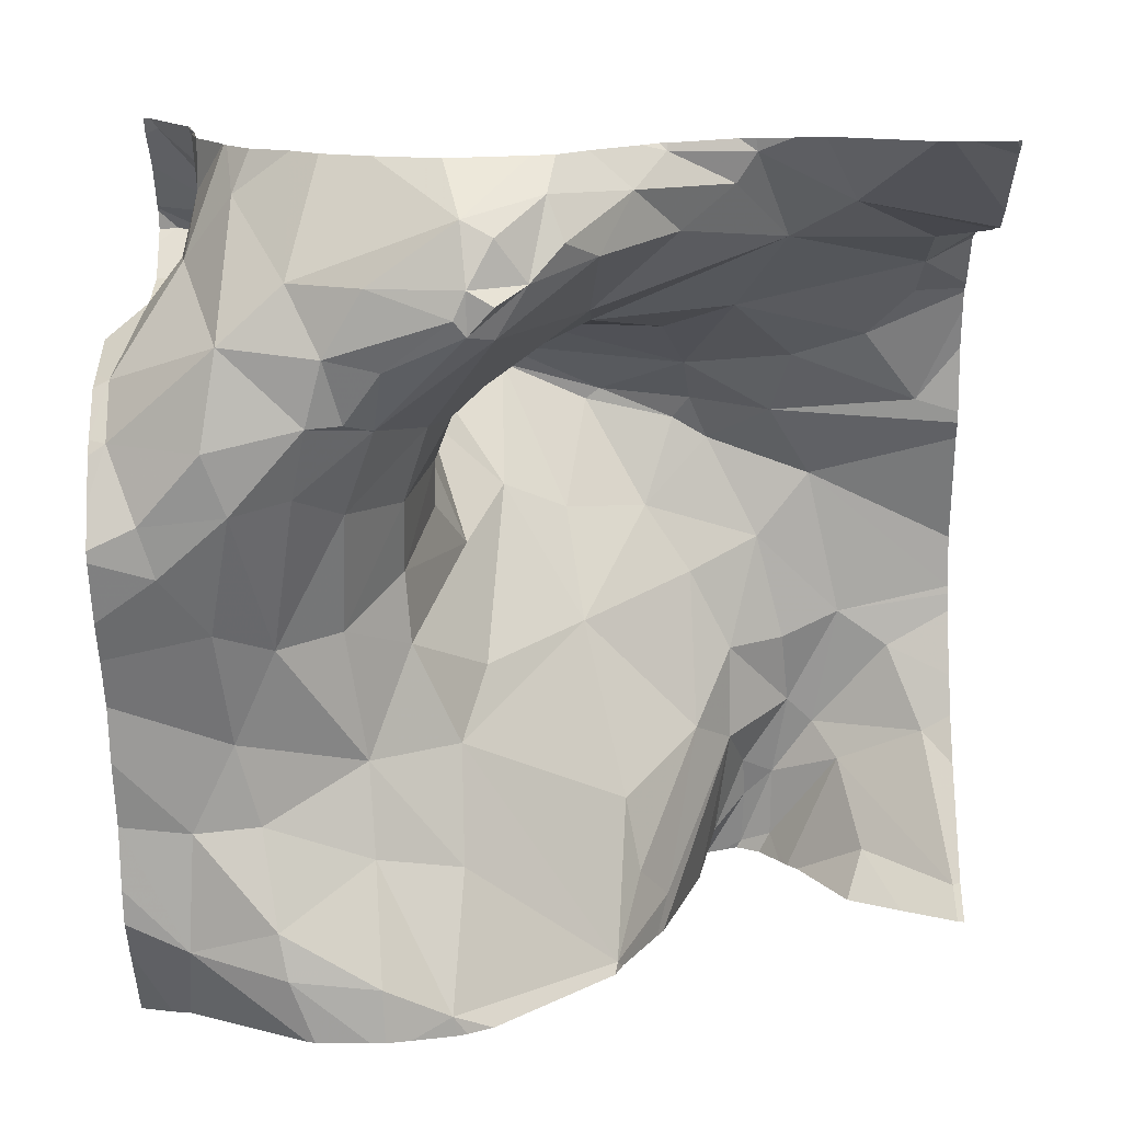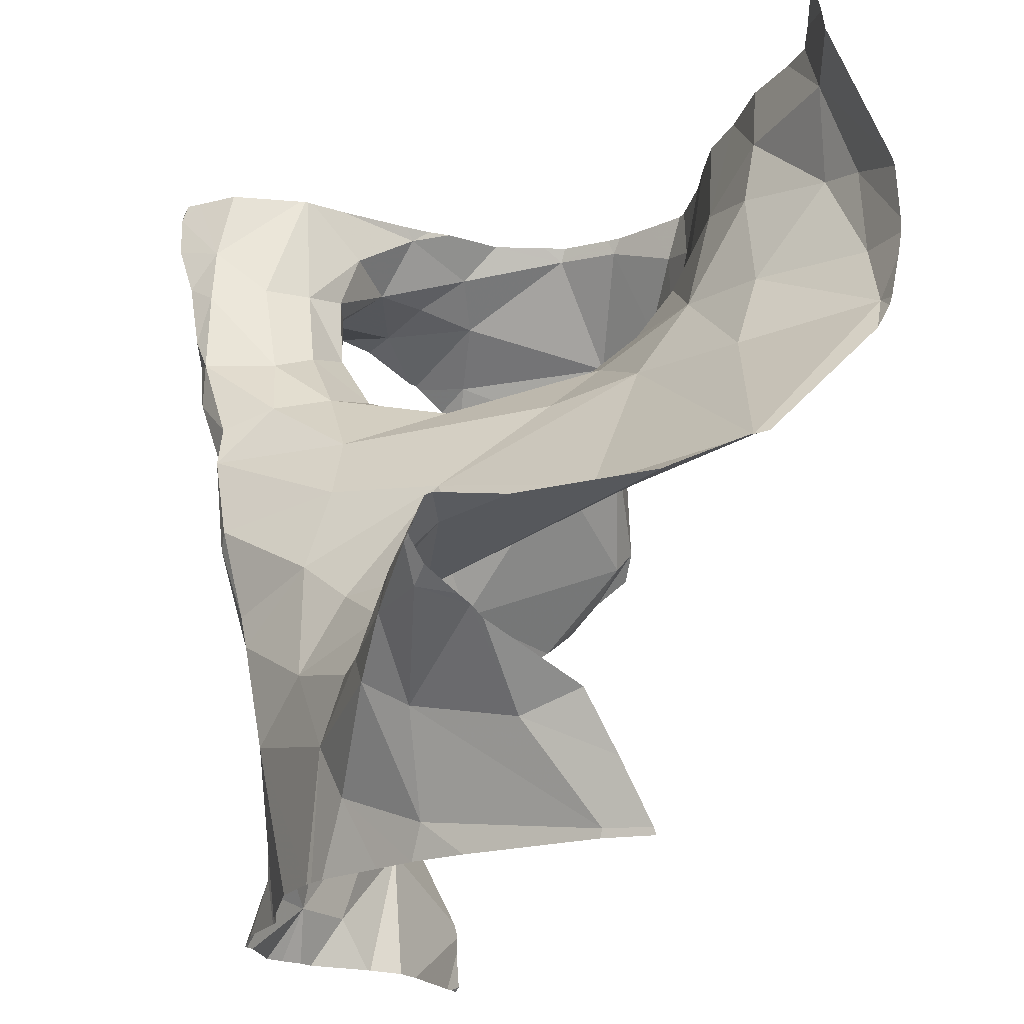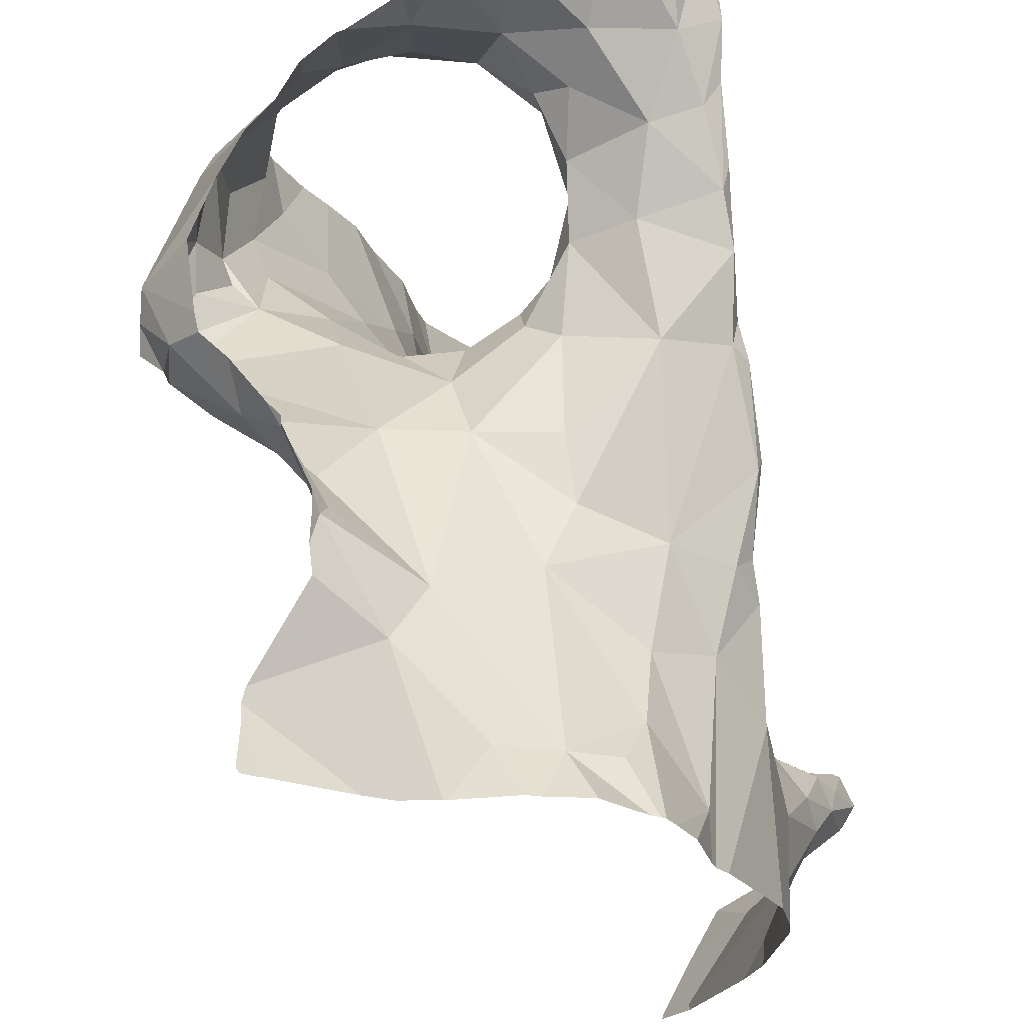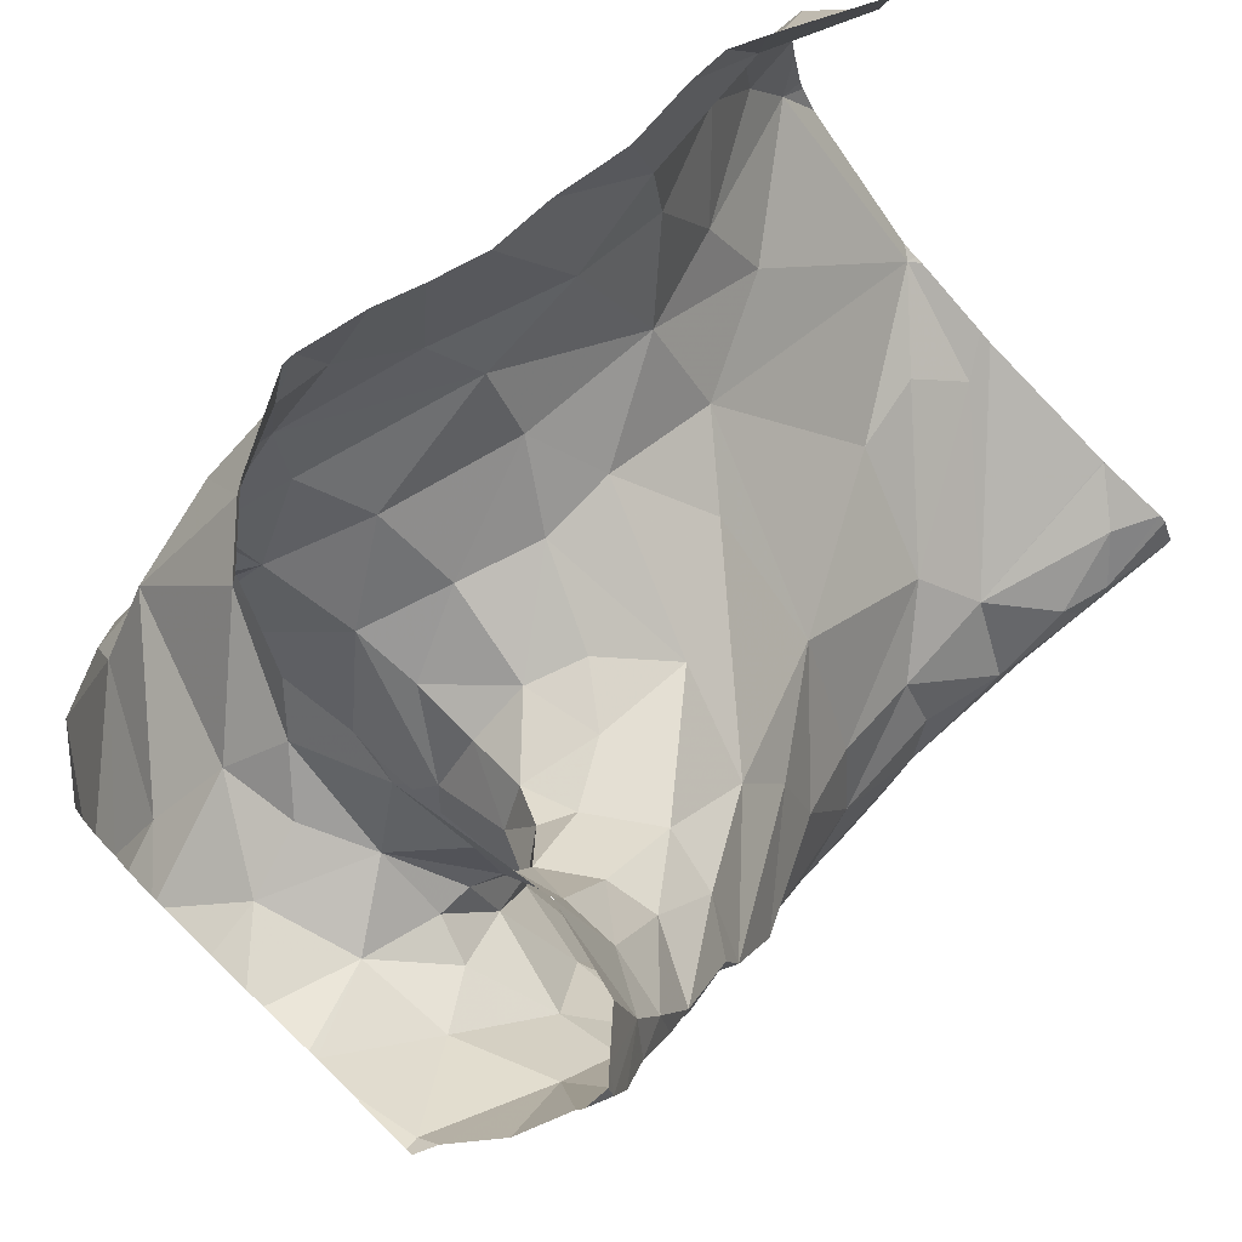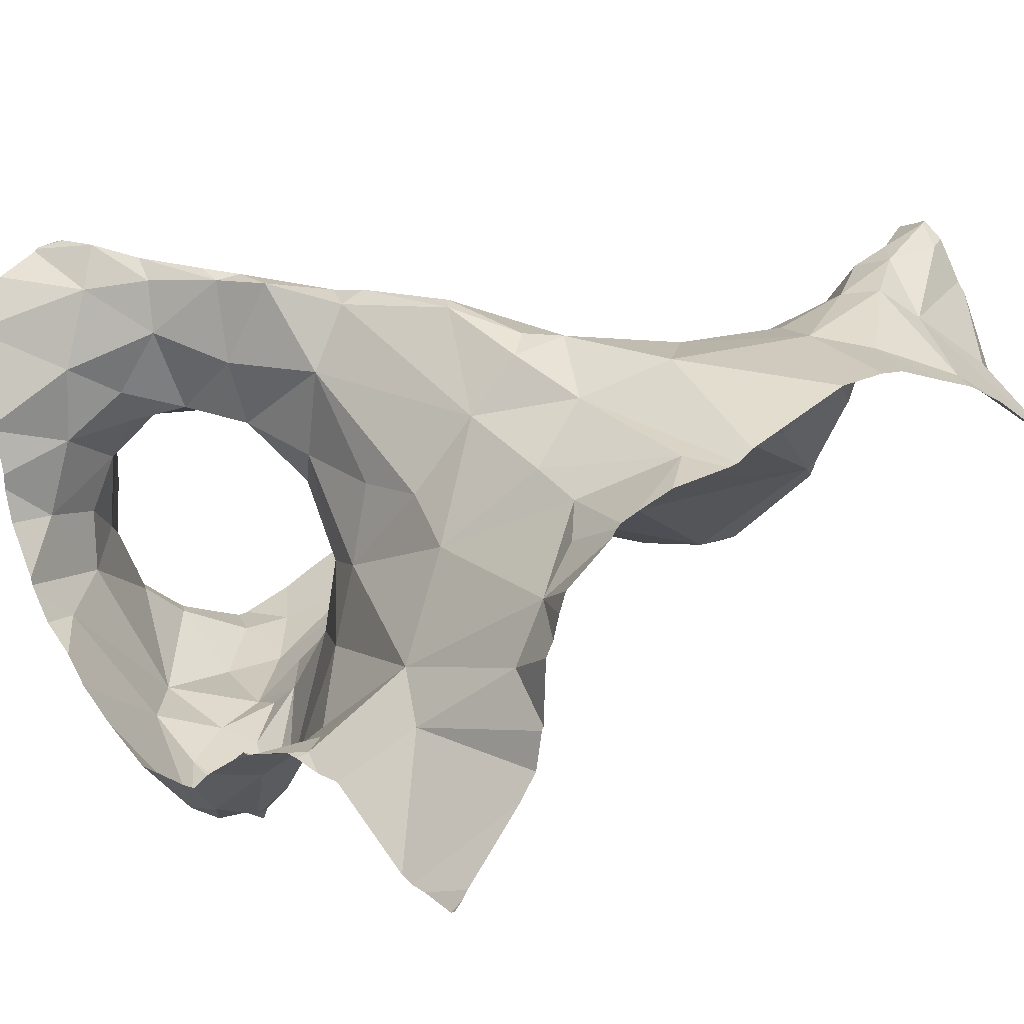
<metadata>
{"format":"obj","ext":"obj","renderer":"f3d","projection":"perspective","resolution":1024,"background":"white","views":[{"elev":-74.7,"azim":-89.2,"up":"+Z"},{"elev":-19.3,"azim":64.8,"up":"+Y"},{"elev":-26.0,"azim":-76.8,"up":"+Y"},{"elev":79.9,"azim":-47.0,"up":"+Y"},{"elev":23.0,"azim":-40.2,"up":"+Z"}]}
</metadata>
<code>
v -45.95 277.8 503.3
v -46.79 278.4 503.3
v -46.7 278.1 503.3
v -46.72 278.2 503.2
v -46.75 278.2 503.3
v -46.77 278.3 503.2
v -46.76 278.3 503.2
v -46.68 278.4 502.9
v -46.63 278.4 502.8
v -46.79 278.2 502.8
v -46.73 278.3 502.8
v -46.72 278.2 502.8
v -46.62 278.1 503
v -46.66 278.1 503.1
v -46.67 278 503
v -46.64 278.1 503.1
v -46.62 278.1 503.1
v -46.87 277.9 502.9
v -45.95 277.8 503.3
v -46.87 278 502.8
v -46.74 277.5 503.2
v -46.69 278.4 503.2
v -46.79 278.4 503.4
v -46.63 278.3 502.8
v -46.55 278.4 502.8
v -46.86 278 502.8
v -46.84 278 502.7
v -46.74 278.4 503
v -46.79 278.3 502.9
v -46.78 278.3 503
v -45.95 277.9 503
v -45.95 277.7 503.3
v -46.9 277.8 502.9
v -45.95 277.9 503
v -46.53 278.1 502.9
v -46.44 278.1 503
v -46.55 278.1 503
v -46.61 278.4 502.8
v -46.76 277.5 503.2
v -46.78 277.5 503.1
v -46.79 277.7 503.1
v -46.79 278.3 503.3
v -46.74 278.3 503.3
v -46.67 277.5 503.3
v -46.69 277.5 503.3
v -45.95 277.8 503.4
v -46.8 278.4 503.3
v -46.18 278.3 502.9
v -46.19 278.3 502.9
v -46.28 278.3 502.9
v -46.67 278 503.3
v -46.67 278.1 503.4
v -46.63 278 503.3
v -45.95 277.8 503.4
v -46.85 278.3 503
v -45.95 277.9 503
v -45.98 277.7 503.4
v -45.96 277.7 503.4
v -46.53 277.5 503.3
v -46.61 277.8 503.3
v -46.46 277.6 503.3
v -46.39 277.7 503.3
v -46.28 277.6 503.3
v -46.51 277.8 503.3
v -46.55 277.7 503.3
v -46.43 277.8 503.3
v -46 277.6 503.2
v -46.1 277.6 503.3
v -46.55 277.5 503.3
v -46 277.8 503.3
v -45.95 277.8 503.3
v -46.79 277.5 503.2
v -46.75 278.3 503.1
v -46.83 278.3 503.1
v -46.7 278.4 503
v -46.14 277.6 503.4
v -46.07 277.7 503.4
v -46.69 278.3 503.3
v -46.71 278.3 503.3
v -46.68 278.3 503.3
v -46.57 277.9 503.4
v -46.6 278 503.4
v -46.43 278.1 503.1
v -46.49 278.1 503.1
v -46.03 277.7 503.4
v -46.08 277.7 503.4
v -46.51 277.5 503.3
v -46.63 277.7 503.2
v -46.56 277.5 503.3
v -46.65 277.6 503.2
v -46.7 277.7 503.2
v -46.26 277.7 503.3
v -46.25 277.7 503.3
v -46.44 277.9 503.3
v -46.32 277.9 503.2
v -46.14 277.7 503.3
v -46.89 277.5 502.9
v -46.17 277.7 503.3
v -46.56 277.8 503.3
v -46.53 277.8 503.3
v -46.55 277.9 503.4
v -46.61 278.1 503.2
v -46.77 278.4 503.4
v -46.69 278.4 503.2
v -46.47 278 503.2
v -46.57 278.1 503.3
v -46.35 277.8 503.3
v -46.24 277.5 503.3
v -46.75 278.4 503.3
v -46.14 277.5 503.3
v -45.99 277.5 503.2
v -46.72 278.4 503.3
v -46.85 278.4 503.3
v -46.89 278.4 503.3
v -46.7 278.4 503.1
v -46.68 278.1 503.2
v -46.67 278 503.2
v -46.67 278.2 503.4
v -46.7 278.2 503.4
v -46.61 278.1 503.3
v -46.7 278.2 503.3
v -46.73 278.3 503.4
v -46.63 278.2 503.3
v -46.76 278.3 503.4
v -46.82 278.3 503.2
v -46.56 278.1 503.2
v -46.7 278.4 503.1
v -46.68 278.3 503.2
v -46.77 278.4 503.4
v -45.95 278.1 502.8
v -45.95 277.7 503.3
v -46.9 278.4 503.3
v -46.71 278.4 503.1
v -46.79 277.5 503.1
v -46.38 277.5 503.3
v -45.98 278.1 502.8
v -45.95 277.7 503.4
v -46.86 277.8 503
v -46.82 277.8 502.9
v -46.79 278.1 502.8
v -45.95 277.7 503.4
v -46.89 277.7 503
v -45.95 278.1 502.8
v -45.95 277.7 503.4
v -45.95 277.7 503.4
v -45.95 277.7 503.3
v -46.83 277.6 503
v -45.96 277.9 503
v -46.62 277.5 503.3
v -46.78 277.5 503.2
v -46.04 277.9 503.1
v -46 277.8 503.1
v -46.17 277.8 503.2
v -46.77 277.5 503.2
v -46.71 277.5 503.3
v -46.64 278.2 503.2
v -46.24 278.1 503
v -46.13 277.9 503.1
v -46.54 278.1 503.1
v -46.67 278.2 503.2
v -46.67 277.8 503.2
v -46.68 277.9 503.2
v -46.7 277.5 503.2
v -46.7 277.9 503.1
v -46.7 278.3 503.2
v -46.72 278.3 503.2
v -46.05 278.4 502.9
v -46.08 278.3 502.8
v -46.14 278.1 502.9
v -46.31 277.5 503.3
v -46.31 277.5 503.3
v -46.36 278.1 503
v -46.24 278.2 502.9
v -46.65 278.2 502.8
v -46.64 278.1 502.8
v -46.71 278.1 502.8
v -46.11 278.1 502.9
v -46.79 278 502.8
v -46.81 277.9 502.8
v -46.83 277.9 502.8
v -46.76 278 502.7
v -46.79 278 502.7
v -46.62 278.1 502.9
v -46.74 278 502.8
v -46.73 277.9 503
v -46.74 278 502.7
v -46.78 278 502.7
v -46.49 278.4 502.8
v -46.65 278.2 502.8
v -46.56 278.3 502.8
v -46.57 278.2 502.8
v -46.86 278.3 502.9
v -46.42 278.3 502.8
v -46.02 278.1 502.8
v -46.03 278.2 502.8
v -46.62 278.1 503
v -46.4 278.2 502.9
v -46.39 278.2 502.9
v -46.54 278.2 502.9
v -46.31 278 503.1
v -46.91 277.9 502.8
v -46.91 277.9 502.9
v -46.91 278.1 502.8
v -46.91 278.1 502.8
v -46.91 277.8 502.9
v -46.91 277.9 502.9
v -46.91 277.5 502.9
v -46.91 277.5 502.9
v -46.91 278.3 503
v -46.91 278.3 503.1
v -46.91 278.4 503.2
v -46.91 278.4 503.2
v -46.91 278.4 503.3
v -46.91 277.7 503
v -46.91 277.8 503
v -46.91 278.3 503
v -46.91 278.3 503
v -46.91 277.7 503
v -46.91 277.6 502.9
v -46.91 277.7 503
v -46.91 277.8 502.9
v -46.91 278.4 503.2
v -46.91 278.3 503.1
v -46.91 278 502.8
v -46.67 278.4 502.9
v -46.91 277.5 502.9
v -46.91 278.2 502.9
v -46.91 278.2 502.9
v -46.91 278.3 502.9
v -46.91 278.3 503
v -45.95 277.8 503.1
v -45.95 277.6 503.2
v -45.95 278.1 502.8
v -45.95 278 502.9
v -45.95 278.4 502.9
v -45.95 278.4 502.9
v -45.95 278.1 502.8
v -45.95 278.2 502.8
v -45.95 278.2 502.8
v -45.95 278.2 502.8
v -45.95 277.5 503.2
v -45.95 277.8 503.3
v -46.63 278.4 502.8
v -45.95 277.5 503.1
v -45.95 277.8 503.1
v -46.8 277.5 503.1
v -46.8 277.5 503
v -46.11 277.5 503.3
v -45.99 277.5 503.2
v -46.7 277.5 503.3
v -46.28 277.5 503.3
v -46.16 277.5 503.3
v -46.21 277.5 503.3
v -46.82 277.5 503
v -46.89 277.5 502.9
v -46.9 277.5 502.9
v -46.91 277.5 502.9
v -45.98 277.5 503.2
v -45.95 277.5 503.1
v -46.57 278.4 502.8
v -46.7 278.4 503
v -46.71 278.4 502.9
v -46.69 278.4 503.2
v -46.09 278.4 502.8
v -46.05 278.4 502.9
v -46.2 278.4 502.8
v -46.13 278.4 502.8
v -46.28 278.4 502.8
v -46.51 278.4 502.8
v -46.53 278.4 502.8
v -46.44 278.4 502.8
v -46.04 278.4 502.9
v -46.68 278.4 502.9
v -46.4 278.4 502.8
v -46.69 278.4 503.2
v -46.7 278.4 503.2
v -46.34 278.4 502.8
v -46.9 278.4 503.3
v -46.91 278.4 503.3
v -46.05 278.4 502.9
v -45.95 278.4 502.9
f 4 3 5
f 4 6 7
f 8 9 243
f 11 10 12
f 14 13 15
f 14 16 17
f 18 20 201
f 266 48 167
f 9 24 25
f 26 20 27
f 29 28 30
f 252 110 108
f 36 35 37
f 40 21 41
f 43 42 5
f 265 167 235
f 49 48 50
f 52 51 53
f 235 236 272
f 144 57 137
f 51 60 53
f 62 61 63
f 61 64 65
f 64 62 66
f 32 67 146
f 19 70 54
f 55 73 74
f 51 52 3
f 76 68 77
f 79 78 80
f 53 81 82
f 83 36 84
f 86 85 70
f 57 68 32
f 77 85 86
f 77 68 57
f 89 88 90
f 85 58 145
f 58 85 77
f 57 58 77
f 251 108 171
f 54 85 46
f 91 88 60
f 62 92 93
f 95 94 66
f 70 71 96
f 98 86 96
f 81 99 100
f 77 86 98
f 82 101 94
f 65 99 60
f 101 66 94
f 17 16 102
f 61 62 64
f 98 93 92
f 100 64 66
f 94 105 82
f 100 66 101
f 82 105 106
f 99 65 64
f 76 98 63
f 101 81 100
f 107 62 93
f 63 108 76
f 98 92 63
f 64 100 99
f 68 76 110
f 76 77 98
f 108 110 76
f 67 68 111
f 88 65 60
f 264 167 265
f 63 92 62
f 87 65 59
f 59 89 69
f 263 79 80
f 262 28 8
f 44 90 45
f 117 116 14
f 65 88 89
f 261 133 28
f 81 53 60
f 118 78 119
f 101 82 81
f 120 52 53
f 119 121 118
f 120 82 106
f 81 60 99
f 78 122 119
f 106 123 118
f 82 120 53
f 42 43 124
f 42 125 5
f 118 121 52
f 42 124 2
f 121 43 5
f 123 78 118
f 52 120 118
f 120 106 118
f 122 43 121
f 121 119 122
f 124 43 122
f 126 106 105
f 5 3 121
f 52 121 3
f 55 30 73
f 6 125 74
f 104 127 22
f 2 129 23
f 129 124 79
f 79 124 122
f 122 78 79
f 109 79 112
f 125 132 211
f 114 42 113
f 261 28 262
f 260 9 25
f 139 138 41
f 10 140 12
f 235 167 239
f 216 55 217
f 29 30 55
f 250 163 155
f 134 147 246
f 91 41 21
f 138 139 18
f 234 136 56
f 142 138 33
f 14 116 16
f 215 33 221
f 249 111 248
f 147 142 218
f 207 147 219
f 111 110 248
f 147 41 142
f 41 138 142
f 148 151 152
f 96 152 153
f 33 18 202
f 248 110 252
f 123 156 80
f 158 157 95
f 147 40 41
f 51 3 116
f 117 14 15
f 17 102 159
f 96 71 1
f 151 158 153
f 102 16 160
f 126 123 106
f 128 80 156
f 133 127 73
f 60 51 161
f 107 153 95
f 62 107 66
f 153 158 95
f 156 123 126
f 83 84 159
f 102 156 126
f 38 9 260
f 110 111 68
f 51 162 161
f 163 21 155
f 21 40 72
f 91 161 164
f 117 162 51
f 160 16 116
f 15 164 117
f 164 162 117
f 156 160 128
f 128 165 127
f 160 4 166
f 7 166 4
f 166 7 73
f 7 74 73
f 166 165 160
f 125 6 5
f 6 4 5
f 21 163 90
f 45 163 250
f 60 161 91
f 4 116 3
f 74 125 212
f 210 74 223
f 266 167 267
f 201 26 224
f 168 49 169
f 18 33 138
f 173 172 157
f 175 174 176
f 136 177 148
f 148 177 157
f 75 133 261
f 179 178 180
f 181 140 182
f 184 183 175
f 139 41 185
f 184 186 178
f 187 178 186
f 187 182 178
f 247 147 207
f 181 186 176
f 246 147 247
f 186 184 175
f 25 188 269
f 178 182 27
f 20 180 178
f 139 179 18
f 175 176 186
f 181 182 186
f 187 186 182
f 185 15 183
f 184 178 179
f 174 12 176
f 12 189 11
f 179 180 18
f 140 181 12
f 26 140 10
f 188 25 190
f 189 174 175
f 191 189 175
f 189 12 174
f 189 190 24
f 24 11 189
f 265 235 280
f 181 176 12
f 24 9 11
f 260 25 270
f 191 190 189
f 190 25 24
f 10 192 227
f 262 8 273
f 271 193 274
f 8 28 29
f 11 9 8
f 29 192 11
f 204 10 228
f 48 49 168
f 167 48 168
f 169 194 168
f 195 194 237
f 136 194 169
f 45 90 163
f 239 195 240
f 168 195 167
f 192 10 11
f 183 196 35
f 197 172 173
f 197 198 199
f 198 197 173
f 177 136 169
f 105 94 95
f 196 183 15
f 15 13 196
f 17 13 14
f 18 180 20
f 26 182 140
f 26 27 182
f 27 20 178
f 198 193 190
f 190 191 198
f 37 35 196
f 37 13 17
f 172 200 157
f 200 172 83
f 90 88 91
f 158 151 148
f 172 36 83
f 153 107 93
f 93 98 96
f 66 107 95
f 96 86 70
f 44 89 90
f 115 133 75
f 116 4 160
f 159 84 37
f 126 105 83
f 108 63 171
f 113 42 47
f 252 108 253
f 170 61 135
f 114 132 42
f 126 159 102
f 123 80 78
f 6 74 7
f 80 128 104
f 233 136 130
f 125 42 132
f 83 105 200
f 232 67 241
f 49 173 169
f 177 169 173
f 157 177 173
f 28 73 30
f 31 152 245
f 152 151 153
f 105 95 200
f 157 200 95
f 127 165 73
f 165 166 73
f 116 117 51
f 160 165 128
f 241 111 244
f 37 17 159
f 152 96 231
f 156 102 160
f 263 80 275
f 133 73 28
f 96 153 93
f 83 159 126
f 164 161 162
f 41 91 164
f 22 133 276
f 91 21 90
f 154 21 150
f 179 139 185
f 199 191 175
f 231 96 1
f 183 35 199
f 50 48 268
f 150 21 72
f 136 148 56
f 158 148 157
f 190 193 188
f 184 185 183
f 164 185 41
f 15 185 164
f 1 71 242
f 179 185 184
f 50 198 173
f 8 29 11
f 274 50 277
f 112 79 263
f 195 168 194
f 194 136 233
f 173 49 50
f 196 13 37
f 37 84 36
f 175 183 199
f 35 36 197
f 198 191 199
f 50 193 198
f 199 35 197
f 197 36 172
f 192 29 216
f 31 148 152
f 201 20 26
f 202 18 201
f 149 89 44
f 203 26 204
f 34 148 31
f 204 26 10
f 205 33 206
f 109 129 79
f 56 148 34
f 206 33 202
f 135 61 87
f 247 207 254
f 207 208 97
f 130 136 143
f 209 55 210
f 143 136 234
f 134 40 147
f 210 55 74
f 211 132 213
f 212 125 211
f 46 85 145
f 145 58 141
f 213 132 278
f 214 142 215
f 72 40 134
f 141 58 144
f 215 142 33
f 216 29 55
f 69 89 149
f 131 57 32
f 217 55 209
f 218 142 214
f 54 70 85
f 219 147 220
f 103 129 109
f 59 65 89
f 220 147 218
f 221 33 205
f 19 71 70
f 222 74 212
f 146 67 232
f 23 129 103
f 223 74 222
f 224 26 203
f 22 127 133
f 32 68 67
f 97 226 256
f 137 57 131
f 227 192 229
f 228 10 227
f 87 61 65
f 229 192 230
f 170 63 61
f 144 58 57
f 230 192 216
f 237 194 233
f 238 195 237
f 171 63 170
f 239 167 195
f 97 208 226
f 240 195 238
f 104 128 127
f 241 67 111
f 39 21 154
f 242 71 19
f 244 111 258
f 47 42 2
f 155 21 39
f 245 152 231
f 253 108 251
f 2 124 129
f 254 207 255
f 255 207 97
f 225 8 243
f 256 226 257
f 243 9 38
f 258 111 249
f 259 244 258
f 267 167 264
f 268 48 266
f 269 188 271
f 270 25 269
f 271 188 193
f 272 236 281
f 273 8 225
f 274 193 50
f 275 80 104
f 276 133 115
f 277 50 268
f 278 132 114
f 279 213 278
f 280 235 272

</code>
